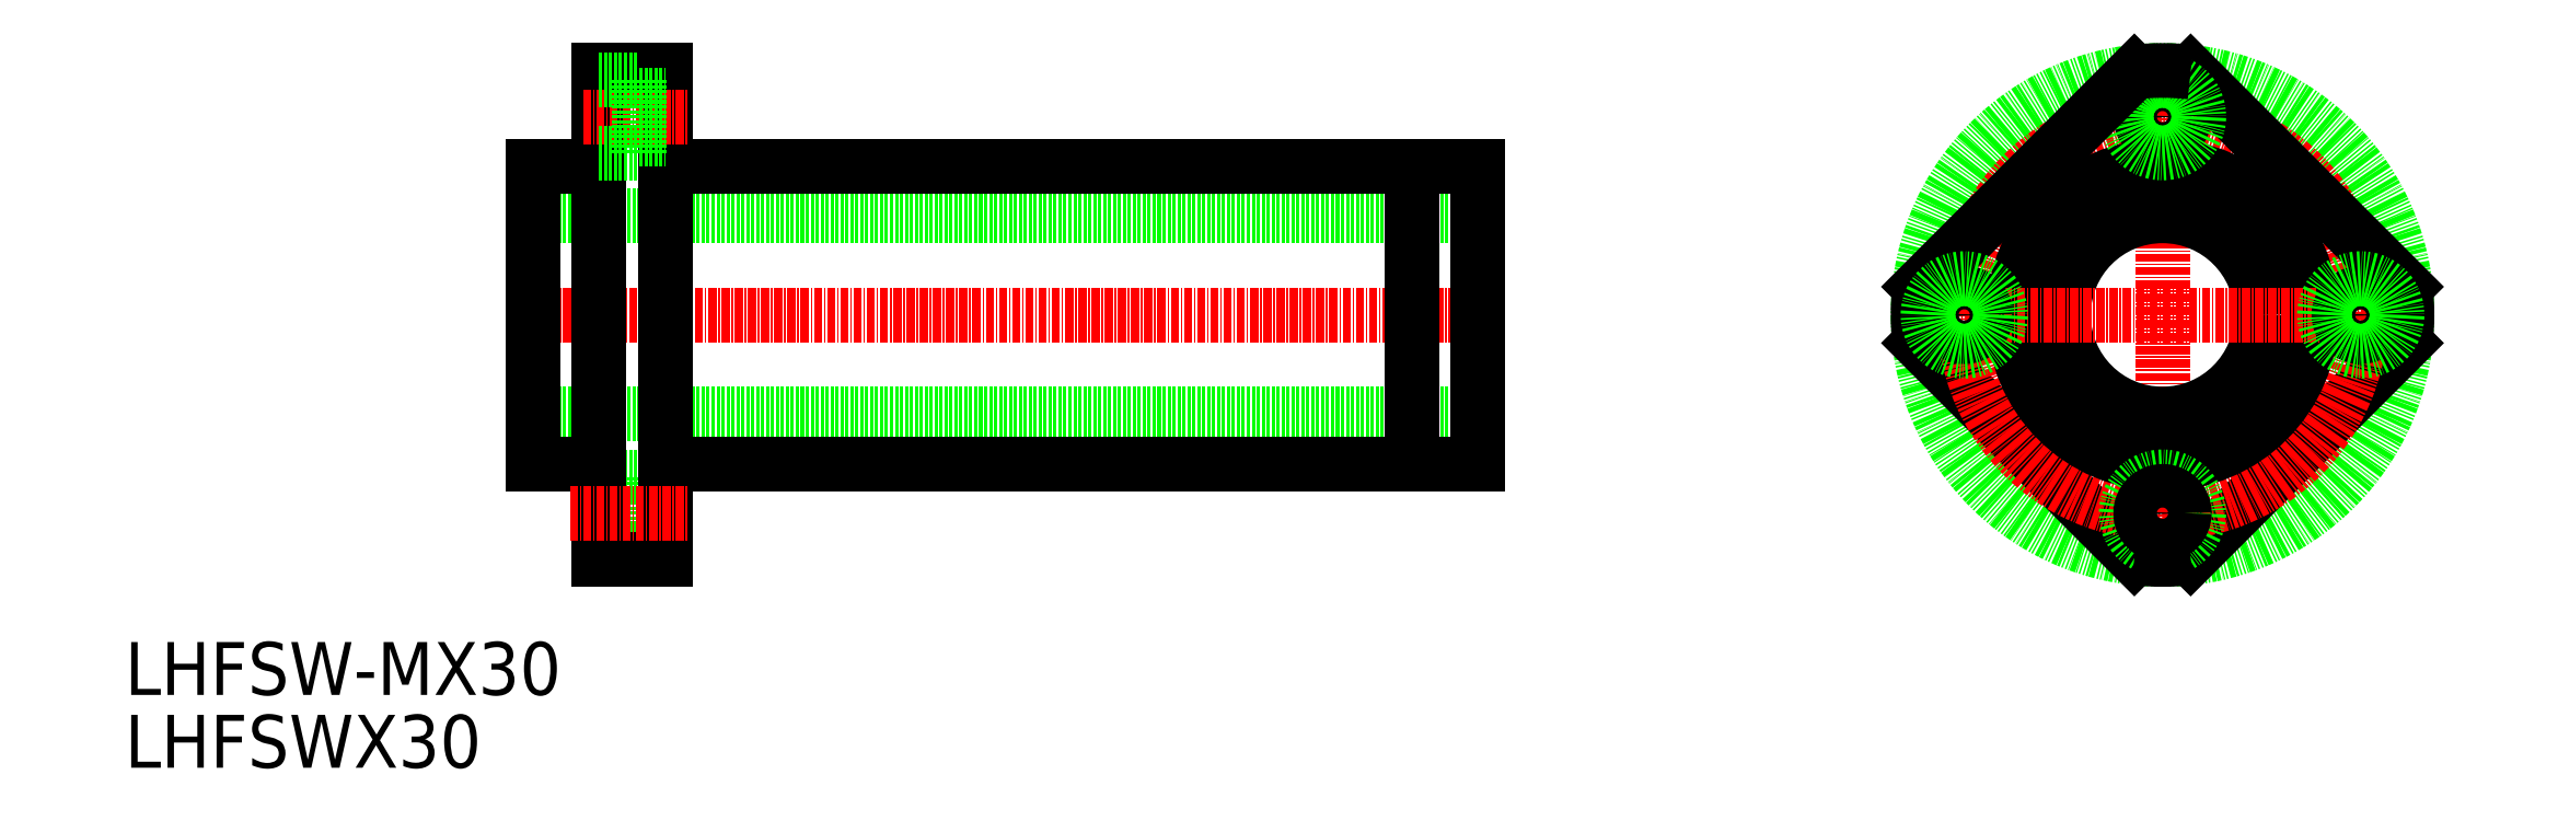
<metadata>
{"format":"dxf","ext":"dxf","renderer":"ezdxf+matplotlib","layout":"modelspace","background":"white","min_lineweight":24,"dpi":150}
</metadata>
<code>
0
SECTION
2
ENTITIES
0
TEXT
8
0
10
297.7
20
243.4
30
0
40
8
1
LHFSW-MX30
0
TEXT
8
0
10
297.7
20
232.4
30
0
40
8
1
LHFSWX30
0
CIRCLE
8
0
10
606.1
20
300.9
30
0
40
22.25
0
CIRCLE
8
0
10
606.1
20
300.9
30
0
40
37
0
LINE
8
0
10
642.8
20
296.7
30
0
11
610.3
21
264.2
31
0
0
LINE
8
CENTER
10
606.1
20
260.9
30
0
11
606.1
21
340.9
31
0
0
LINE
8
0
10
601.8
20
264.2
30
0
11
569.3
21
296.7
31
0
0
CIRCLE
8
CENTER
10
606.1
20
300.9
30
0
40
30
0
CIRCLE
8
0
10
606.1
20
300.9
30
0
40
22.5
0
CIRCLE
8
0
10
606.1
20
300.9
30
0
40
15
0
CIRCLE
8
0
10
606.1
20
270.9
30
0
40
5.5
0
ARC
8
0
10
606.1
20
300.9
30
0
40
37
50
263.4
51
276.6
0
CIRCLE
8
0
10
606.1
20
270.9
30
0
40
3.3
0
LINE
8
0
10
642.8
20
305.2
30
0
11
610.3
21
337.7
31
0
0
LINE
8
CENTER
10
566.1
20
300.9
30
0
11
646.1
21
300.9
31
0
0
CIRCLE
8
0
10
606.1
20
330.9
30
0
40
3.3
0
CIRCLE
8
0
10
606.1
20
330.9
30
0
40
5.5
0
LINE
8
0
10
601.8
20
337.7
30
0
11
569.3
21
305.2
31
0
0
ARC
8
0
10
606.1
20
300.9
30
0
40
37
50
173.4
51
186.6
0
CIRCLE
8
0
10
576.1
20
300.9
30
0
40
3.3
0
CIRCLE
8
0
10
576.1
20
300.9
30
0
40
5.5
0
ARC
8
0
10
606.1
20
300.9
30
0
40
37
50
83.39
51
96.61
0
ARC
8
0
10
606.1
20
300.9
30
0
40
37
50
353.4
51
6.608
0
CIRCLE
8
0
10
636.1
20
300.9
30
0
40
3.3
0
CIRCLE
8
0
10
636.1
20
300.9
30
0
40
5.5
0
LINE
8
0
10
375.6
20
265.4
30
0
11
375.6
21
276.4
31
0
0
LINE
8
0
10
369.5
20
276.4
30
0
11
375.6
21
276.4
31
0
0
LINE
8
0
10
369.5
20
265.4
30
0
11
375.6
21
265.4
31
0
0
LINE
8
0
10
375.6
20
274.2
30
0
11
379.5
21
274.2
31
0
0
LINE
8
0
10
375.6
20
267.6
30
0
11
379.5
21
267.6
31
0
0
LINE
8
CENTER
10
356
20
300.9
30
0
11
505.5
21
300.9
31
0
0
LINE
8
0
10
359.5
20
315.9
30
0
11
502.5
21
315.9
31
0
0
LINE
8
0
10
359.5
20
285.9
30
0
11
502.5
21
285.9
31
0
0
LINE
8
0
10
492.5
20
323.4
30
0
11
492.5
21
278.4
31
0
0
LINE
8
0
10
369.5
20
337.9
30
0
11
369.5
21
263.9
31
0
0
LINE
8
0
10
502.5
20
323.4
30
0
11
502.5
21
278.4
31
0
0
LINE
8
0
10
359.5
20
323.4
30
0
11
359.5
21
278.4
31
0
0
LINE
8
0
10
359.5
20
278.4
30
0
11
369.5
21
278.4
31
0
0
LINE
8
0
10
379.5
20
278.4
30
0
11
502.5
21
278.4
31
0
0
LINE
8
0
10
379.5
20
323.4
30
0
11
502.5
21
323.4
31
0
0
LINE
8
0
10
359.5
20
323.4
30
0
11
369.5
21
323.4
31
0
0
LINE
8
0
10
369.5
20
337.9
30
0
11
379.5
21
337.9
31
0
0
LINE
8
0
10
369.5
20
263.9
30
0
11
379.5
21
263.9
31
0
0
LINE
8
0
10
379.5
20
337.9
30
0
11
379.5
21
263.9
31
0
0
LINE
8
CENTER
10
367
20
330.9
30
0
11
383
21
330.9
31
0
0
LINE
8
CENTER
10
365
20
270.9
30
0
11
383
21
270.9
31
0
0
LINE
8
0
10
375.6
20
334.2
30
0
11
379.5
21
334.2
31
0
0
LINE
8
0
10
375.6
20
327.6
30
0
11
379.5
21
327.6
31
0
0
LINE
8
0
10
369.5
20
336.4
30
0
11
375.6
21
336.4
31
0
0
LINE
8
0
10
369.5
20
325.4
30
0
11
375.6
21
325.4
31
0
0
LINE
8
0
10
375.6
20
336.4
30
0
11
375.6
21
325.4
31
0
0
ENDSEC
0
EOF

</code>
